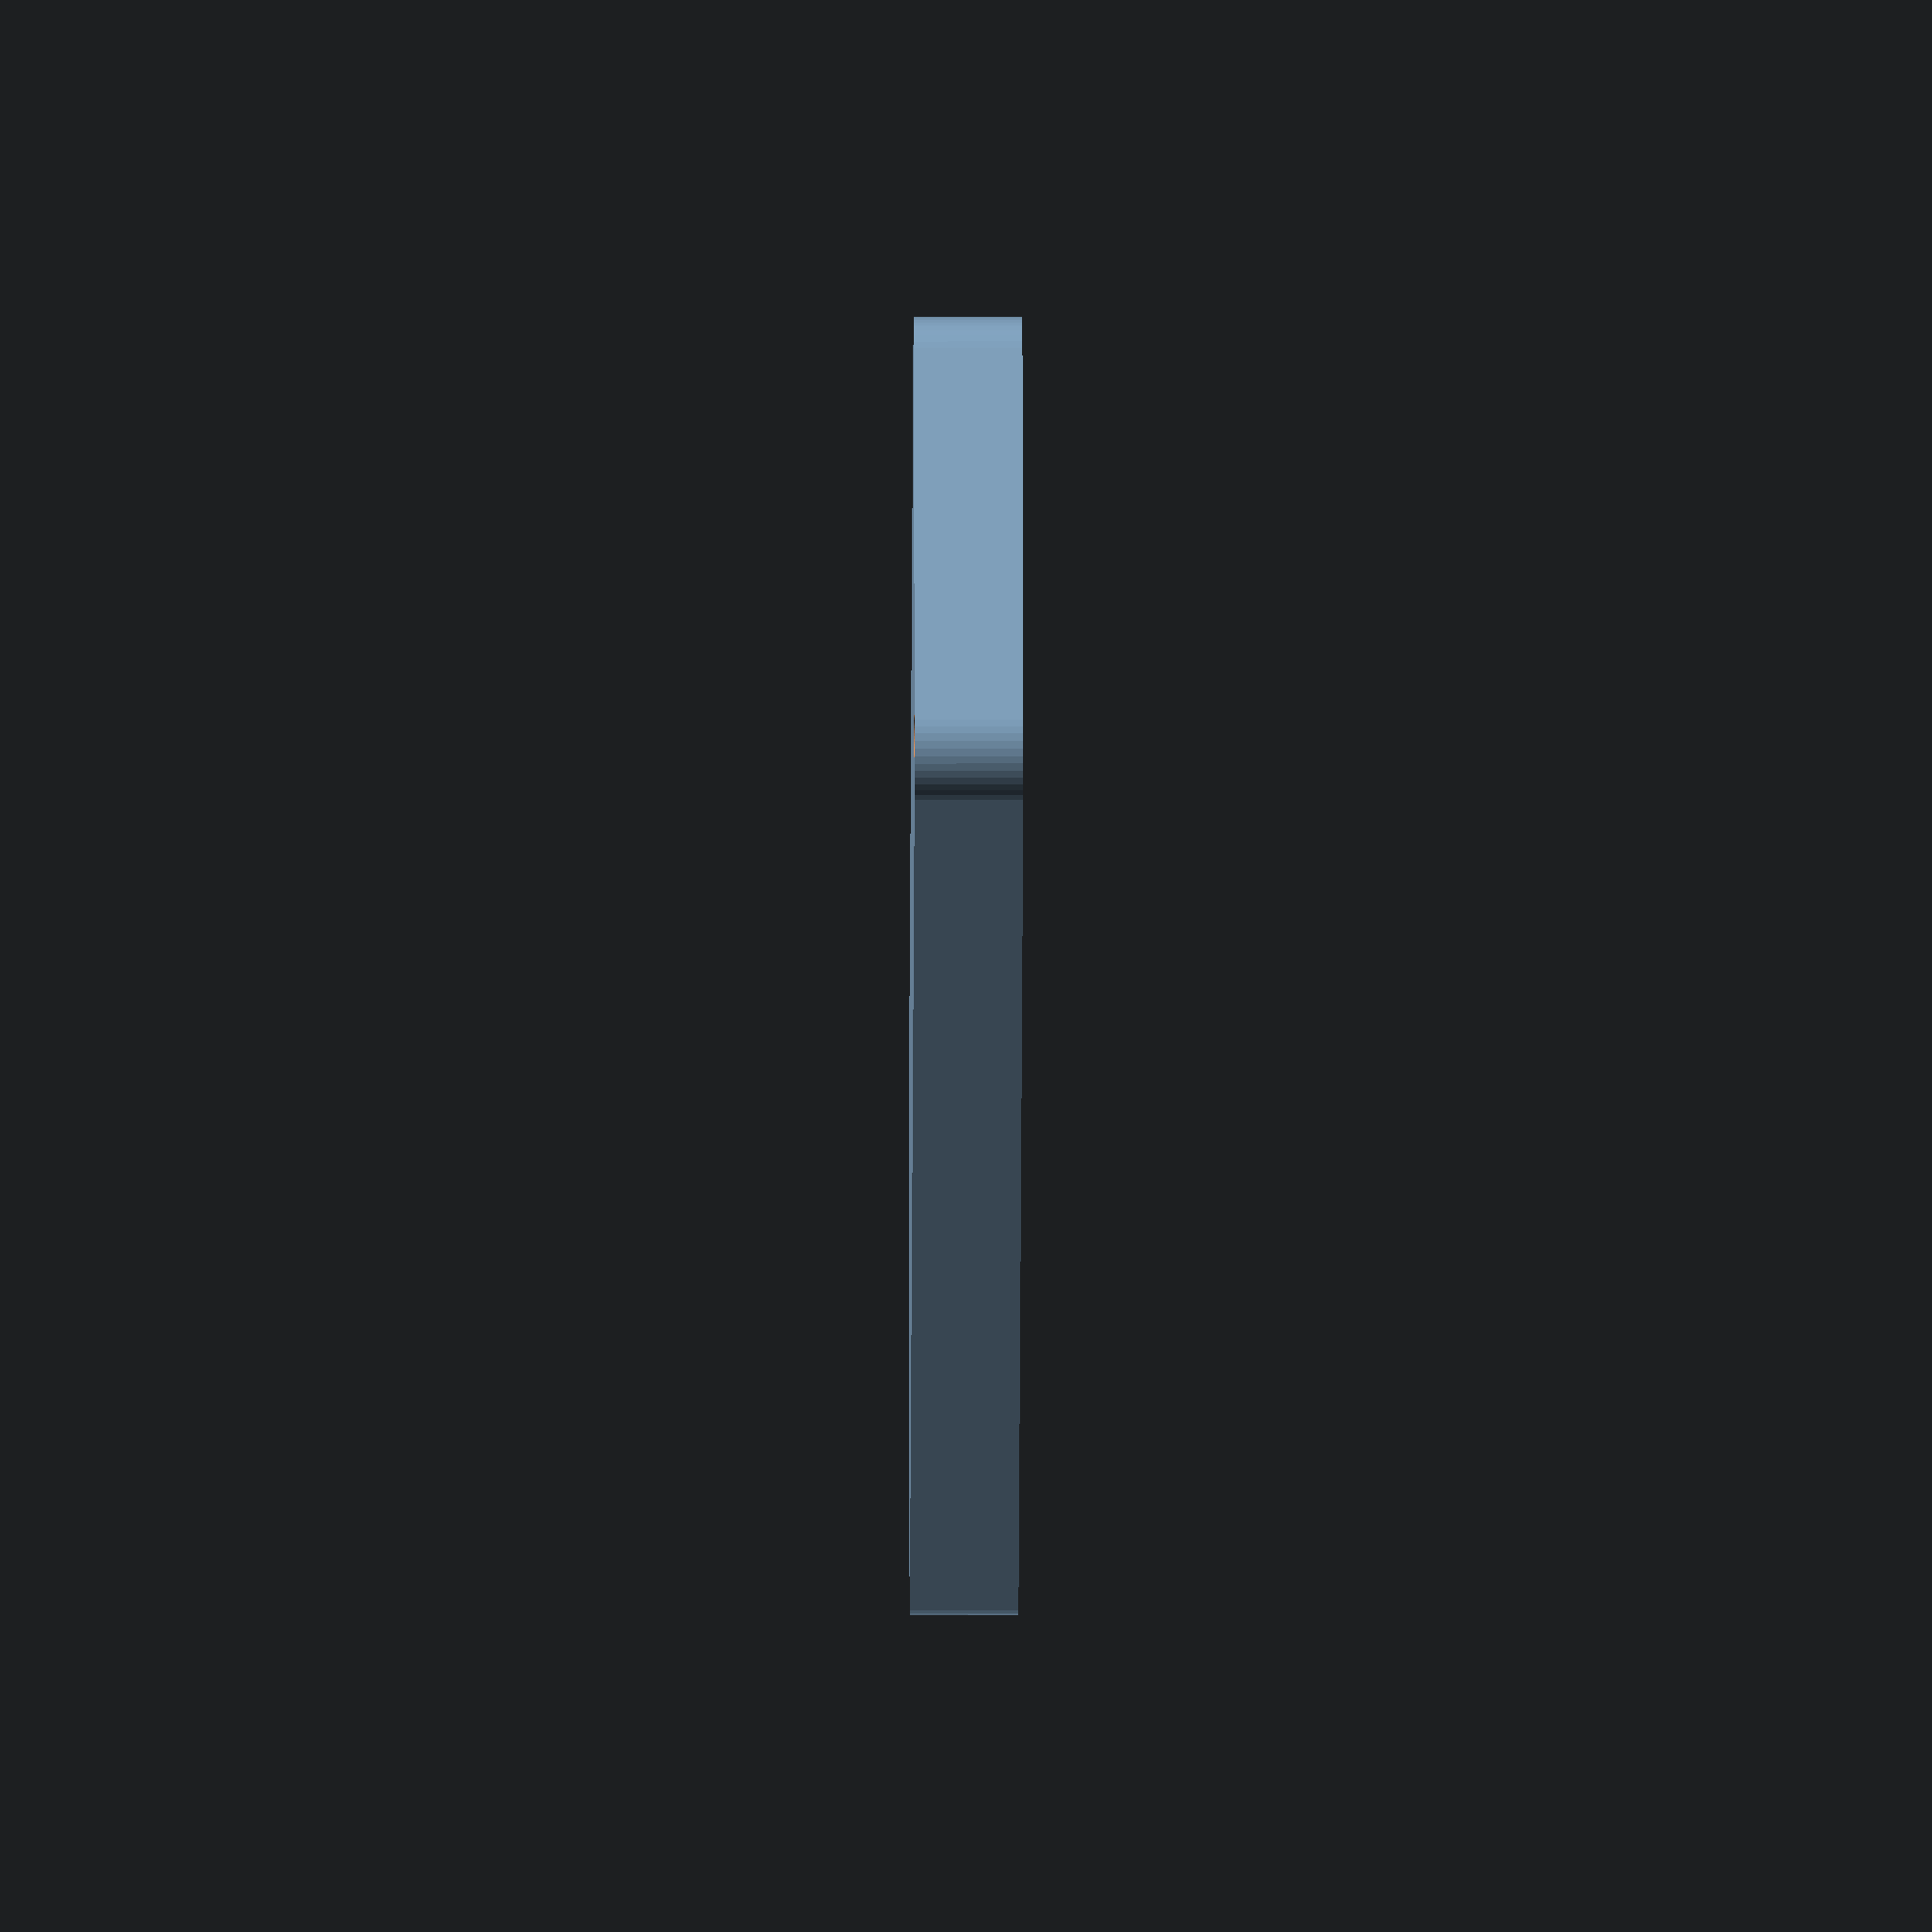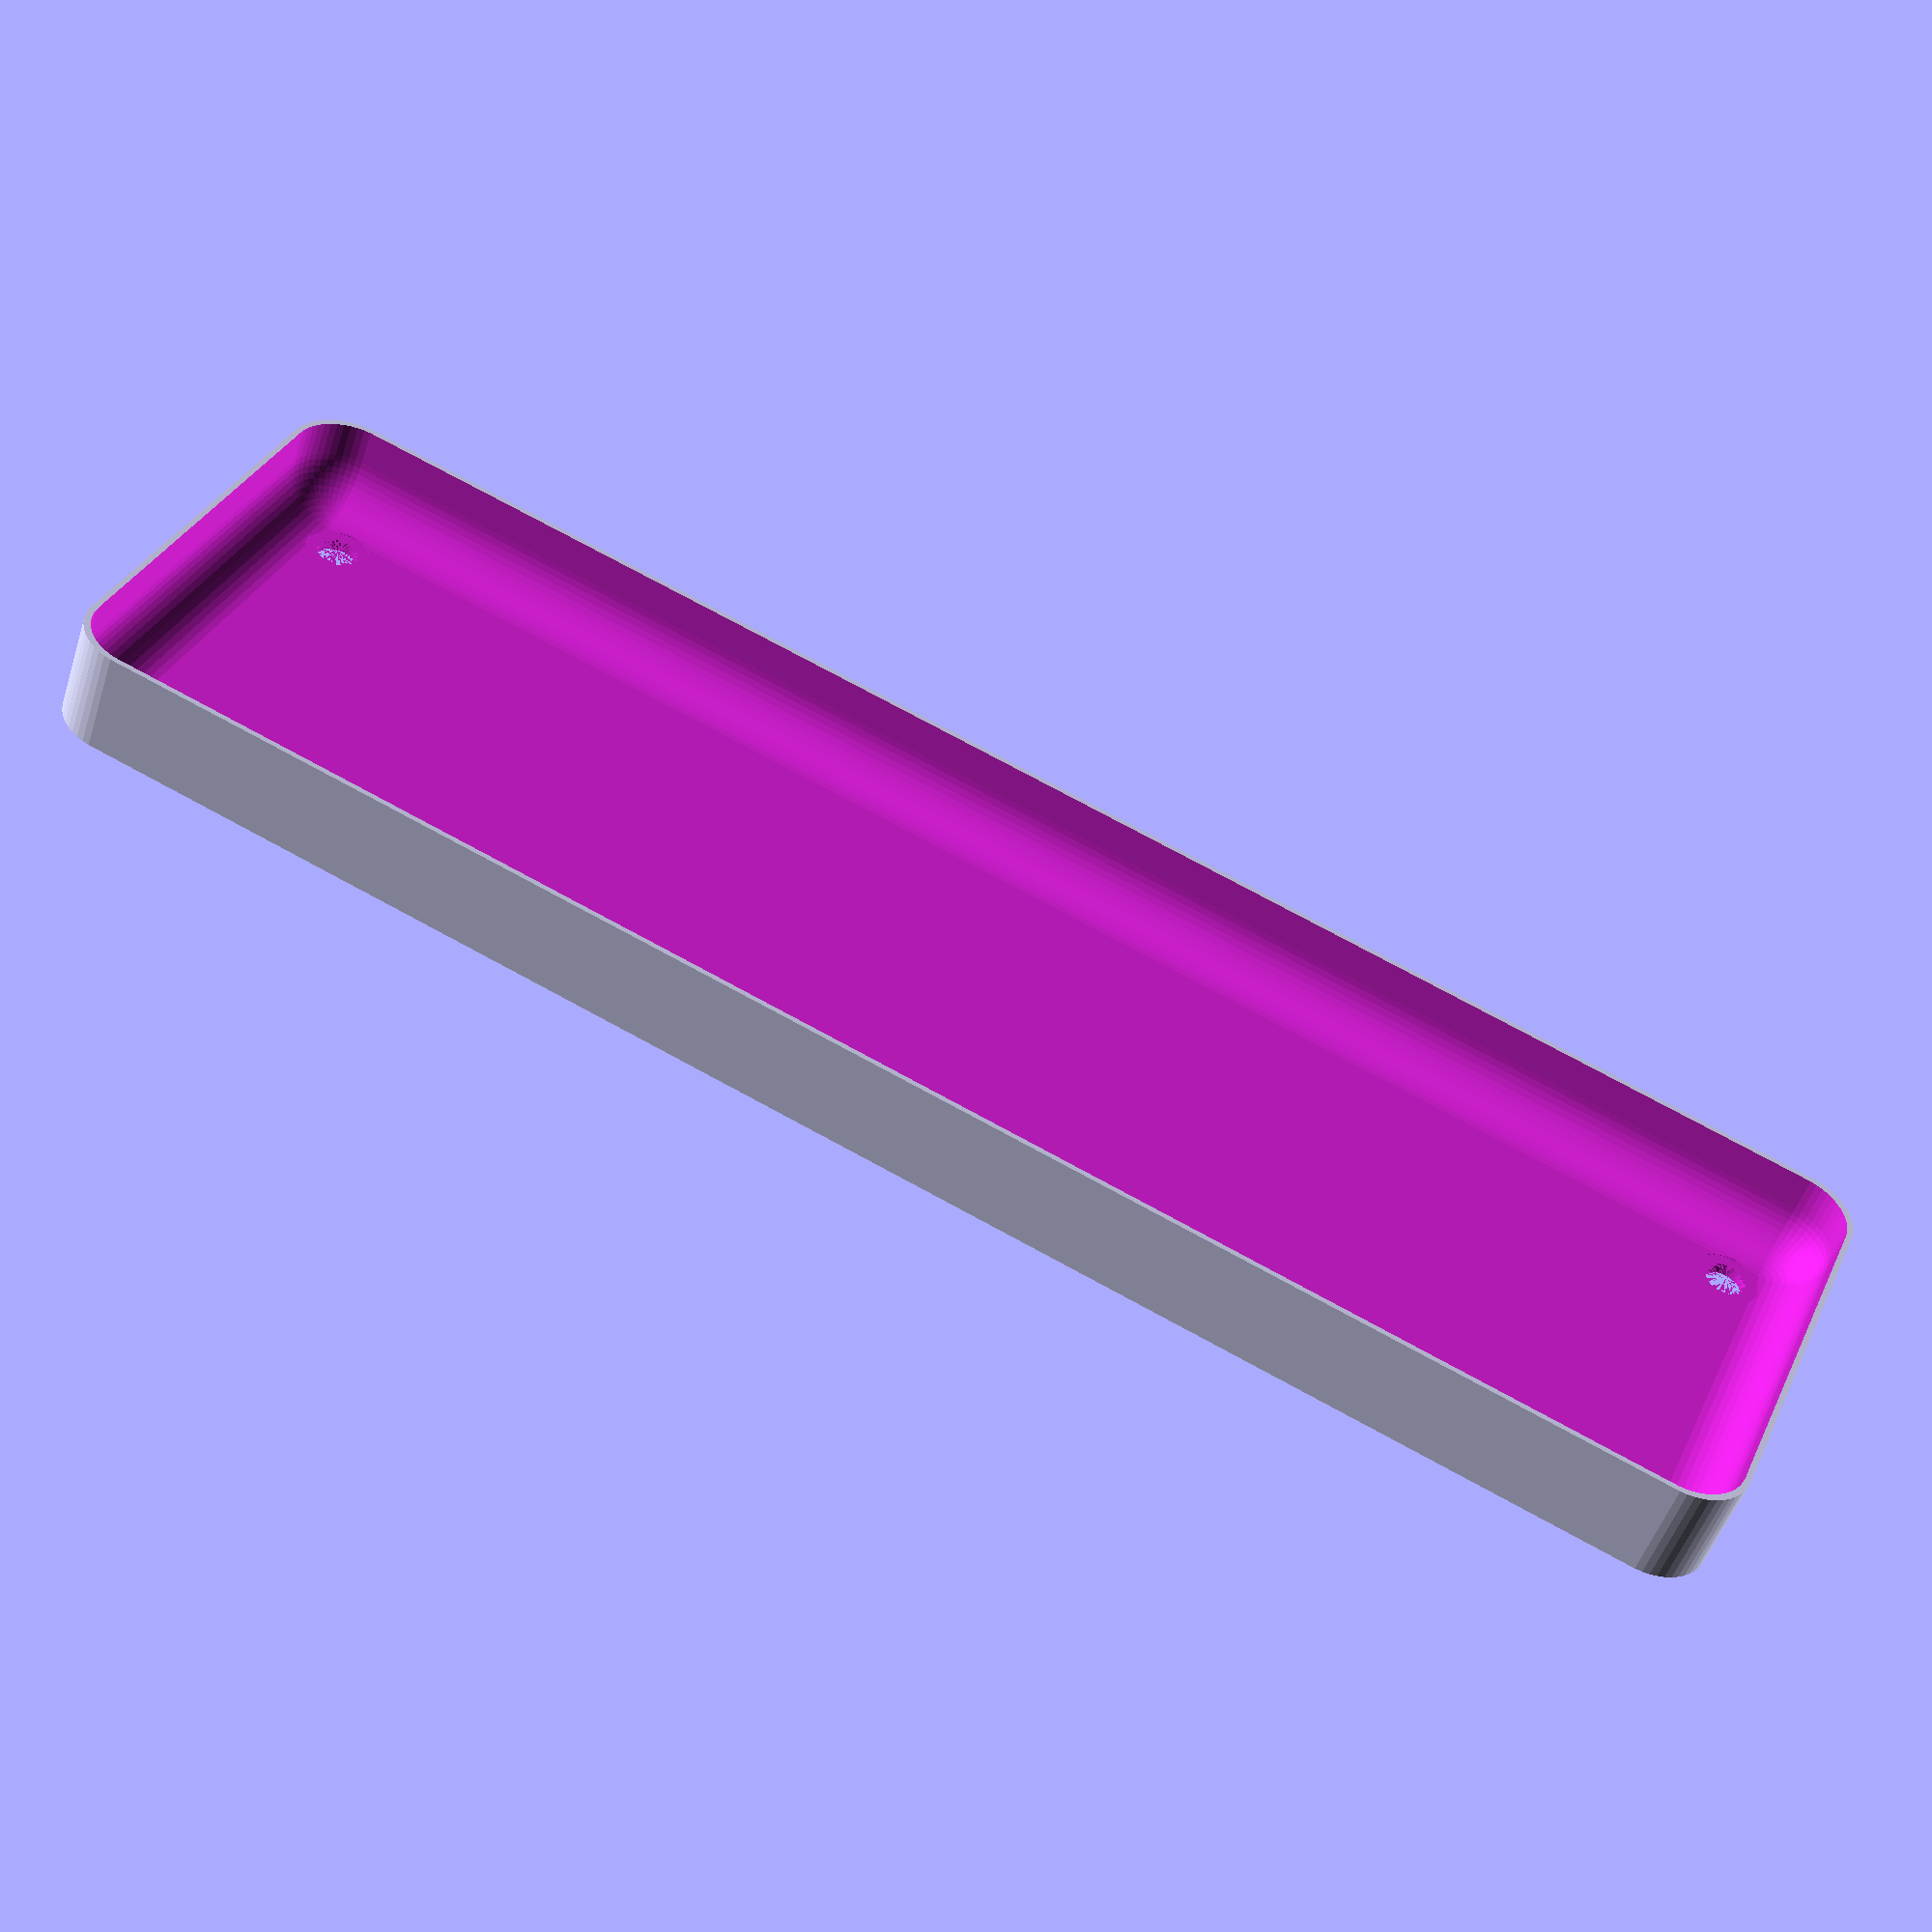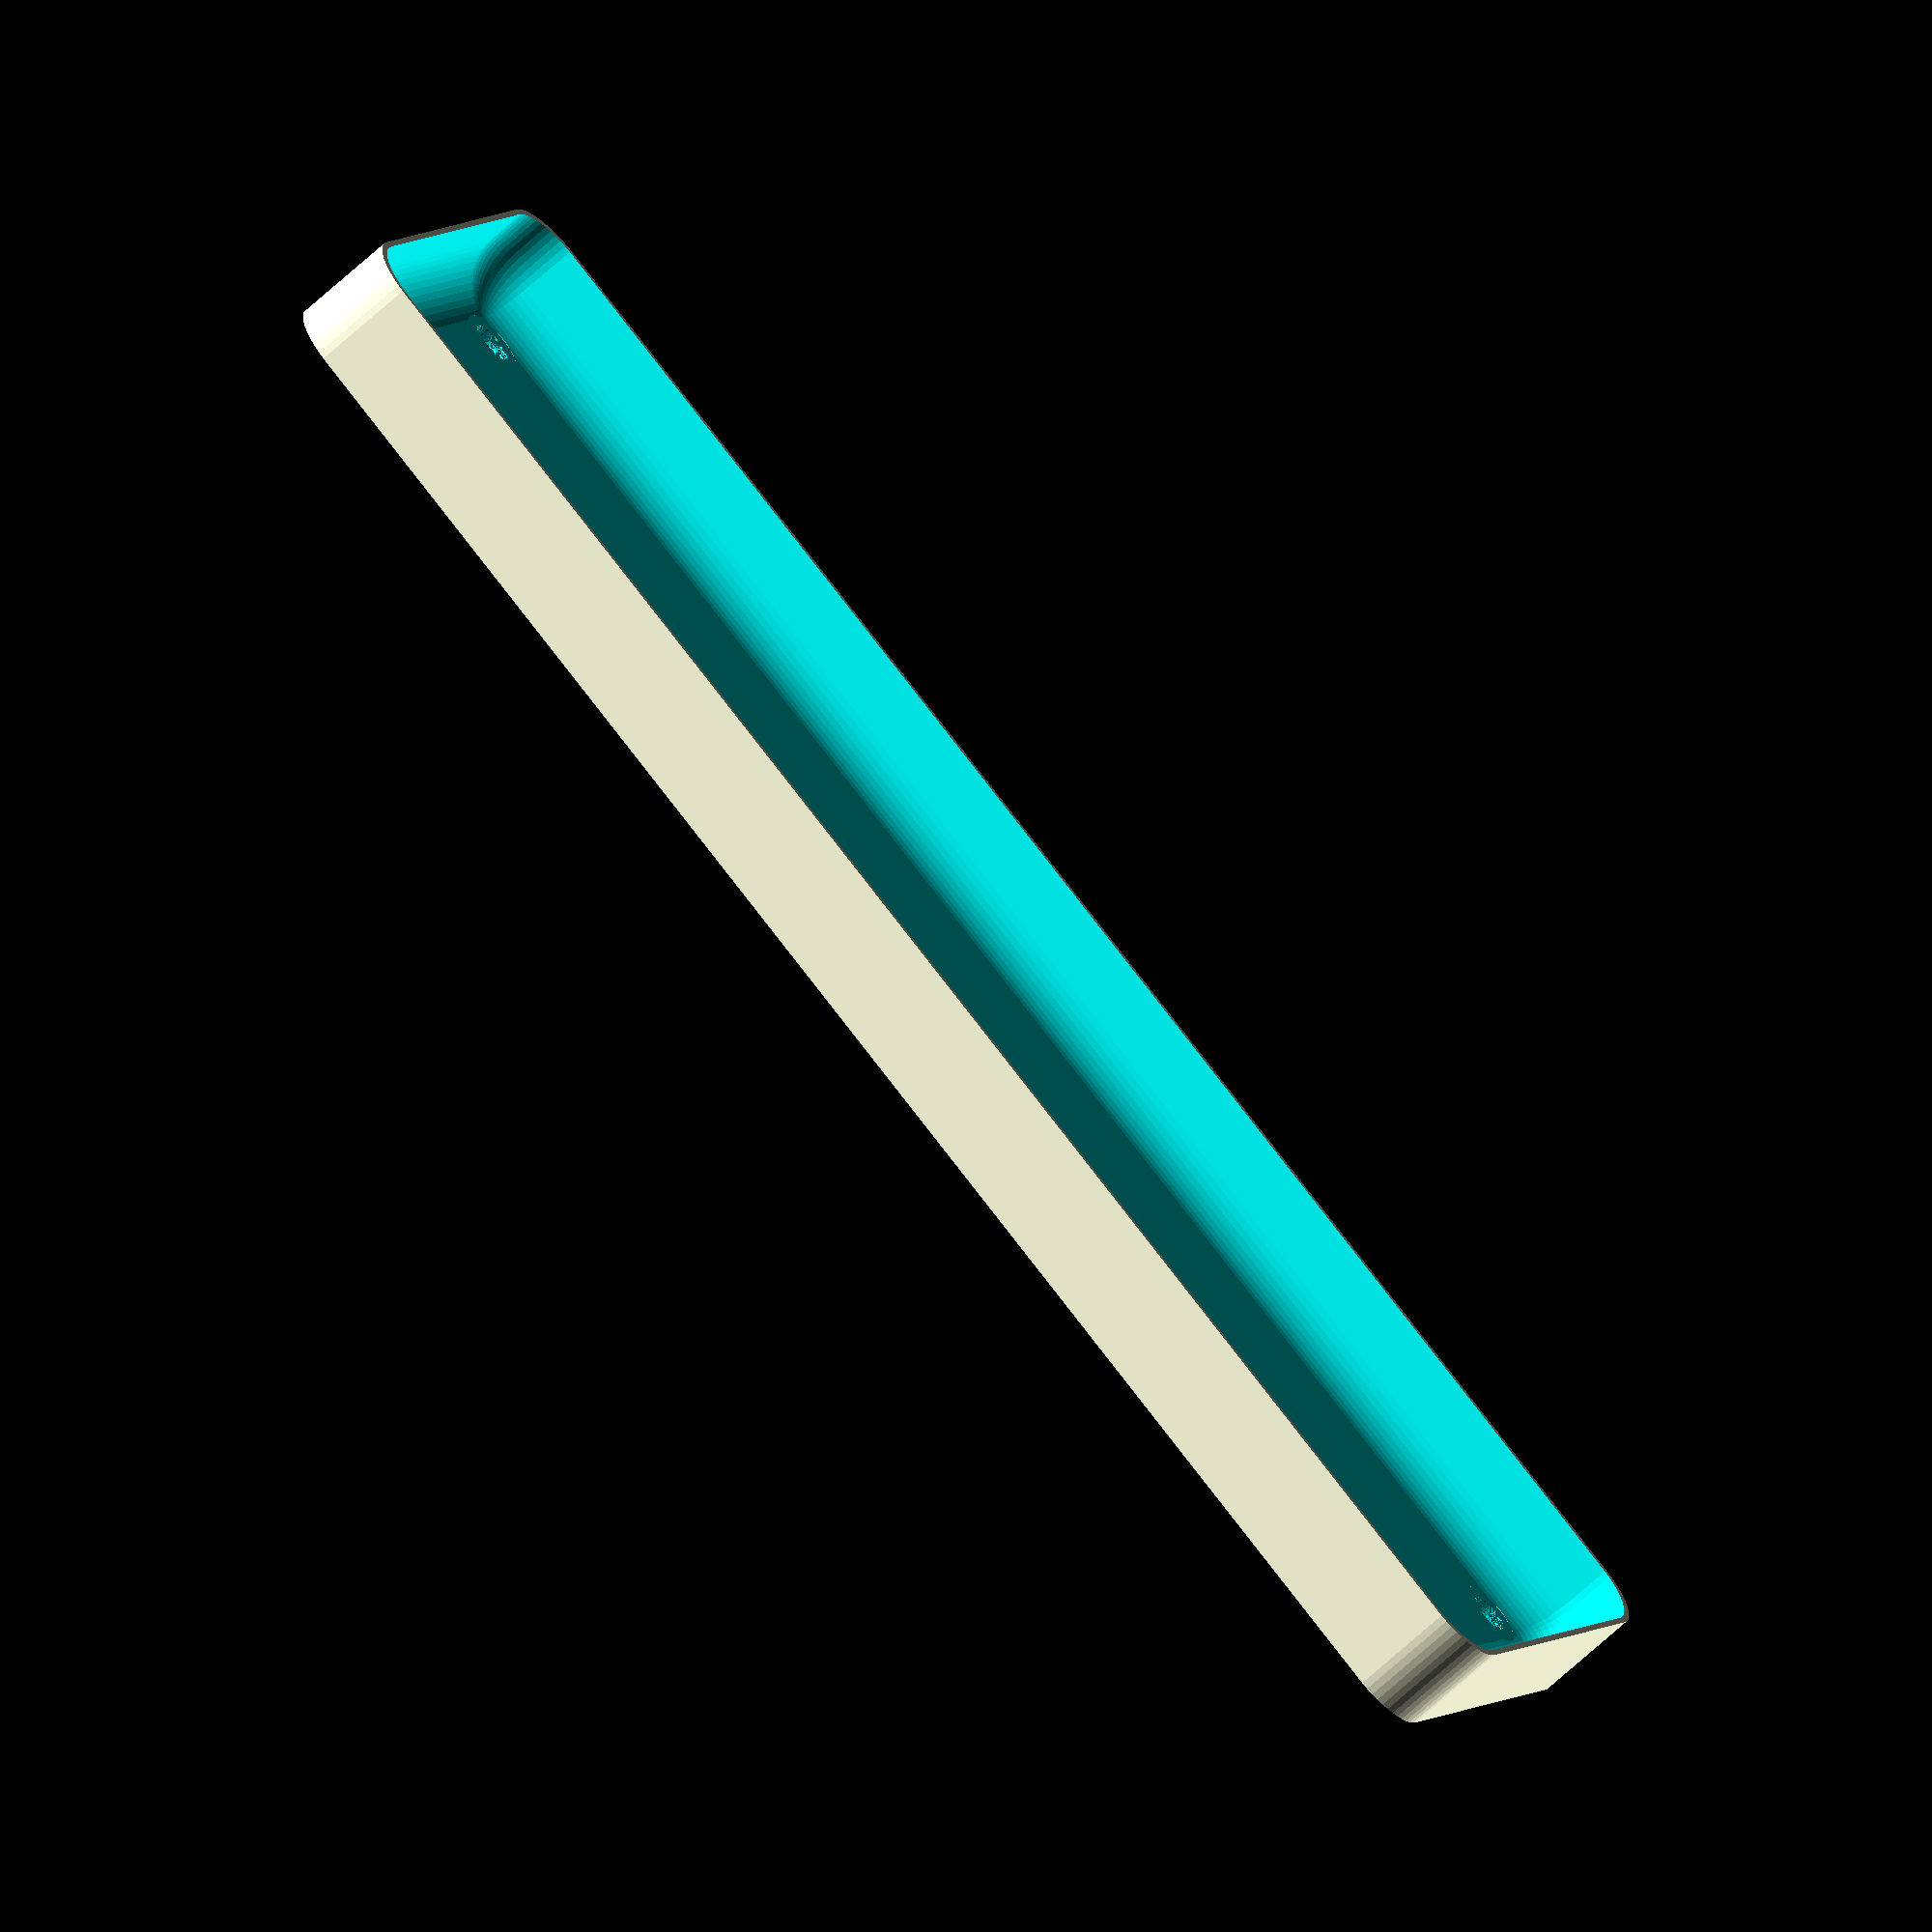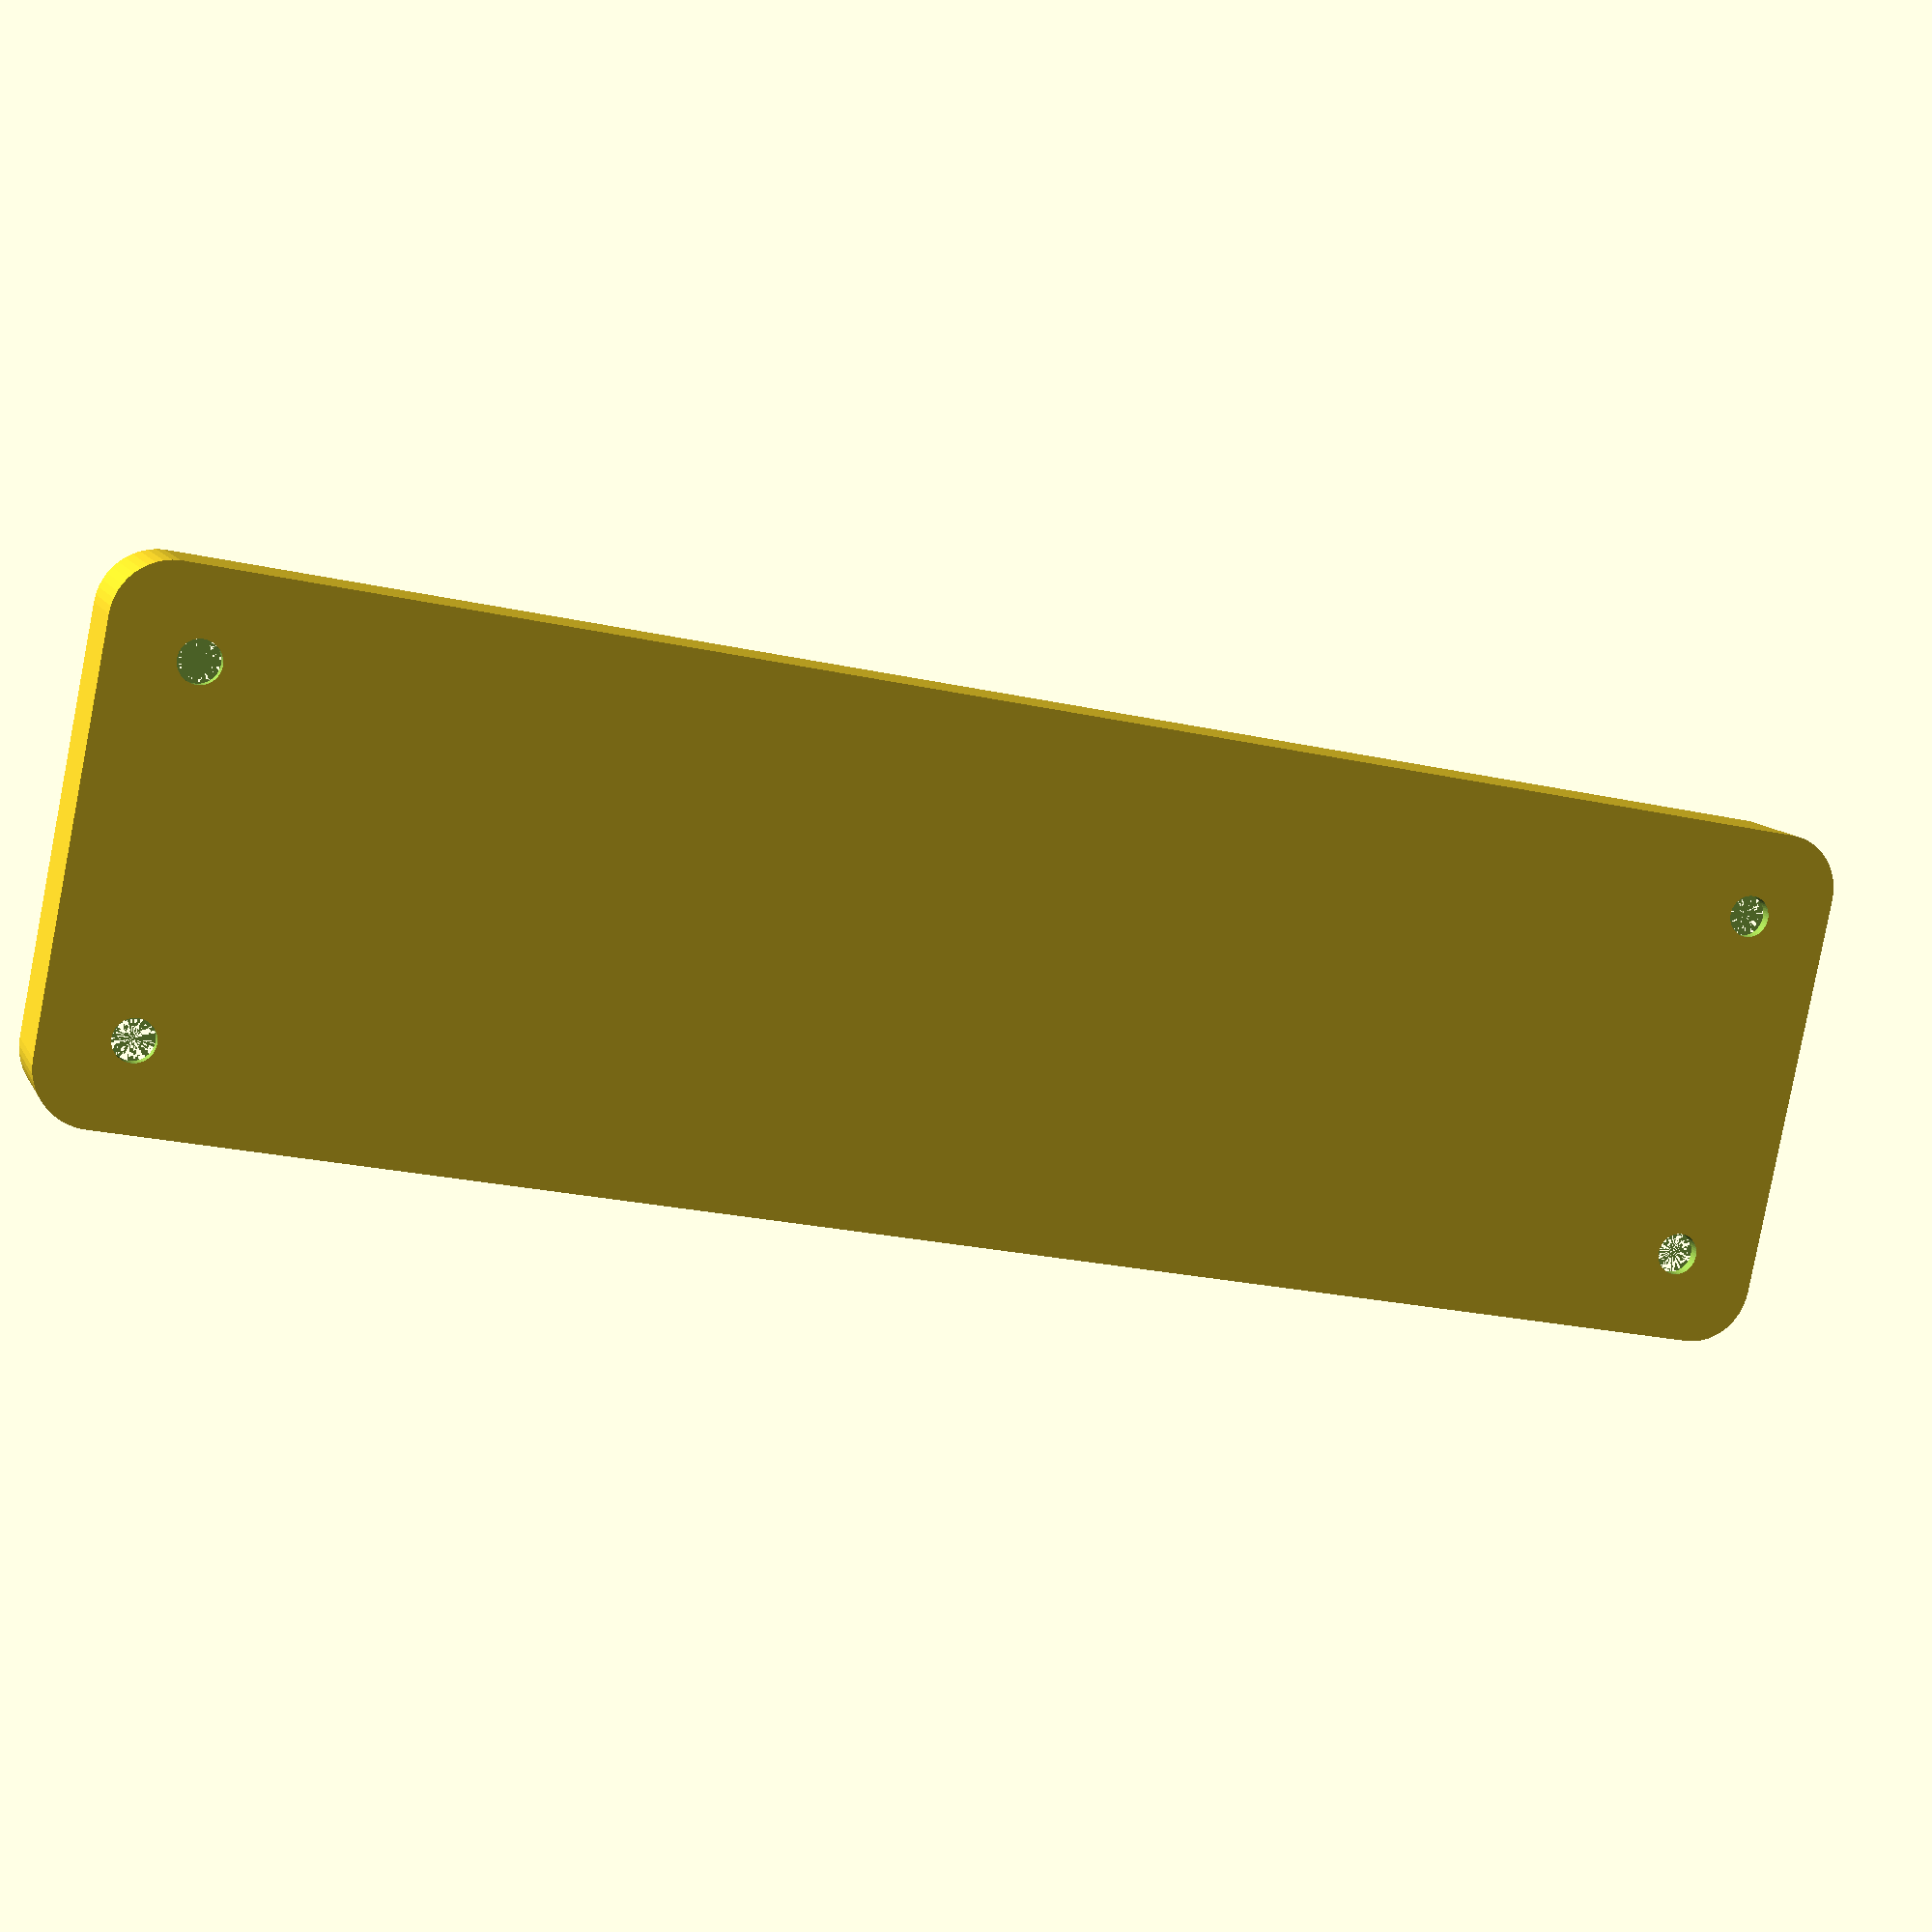
<openscad>
$fn = 50;


difference() {
	union() {
		hull() {
			translate(v = [-70.0000000000, 17.5000000000, 0]) {
				cylinder(h = 9, r = 5);
			}
			translate(v = [70.0000000000, 17.5000000000, 0]) {
				cylinder(h = 9, r = 5);
			}
			translate(v = [-70.0000000000, -17.5000000000, 0]) {
				cylinder(h = 9, r = 5);
			}
			translate(v = [70.0000000000, -17.5000000000, 0]) {
				cylinder(h = 9, r = 5);
			}
		}
	}
	union() {
		translate(v = [-67.5000000000, -15.0000000000, 1]) {
			rotate(a = [0, 0, 0]) {
				difference() {
					union() {
						cylinder(h = 3, r = 2.9000000000);
						translate(v = [0, 0, -10.0000000000]) {
							cylinder(h = 10, r = 1.5000000000);
						}
						translate(v = [0, 0, -10.0000000000]) {
							cylinder(h = 10, r = 1.8000000000);
						}
						translate(v = [0, 0, -10.0000000000]) {
							cylinder(h = 10, r = 1.5000000000);
						}
					}
					union();
				}
			}
		}
		translate(v = [67.5000000000, -15.0000000000, 1]) {
			rotate(a = [0, 0, 0]) {
				difference() {
					union() {
						cylinder(h = 3, r = 2.9000000000);
						translate(v = [0, 0, -10.0000000000]) {
							cylinder(h = 10, r = 1.5000000000);
						}
						translate(v = [0, 0, -10.0000000000]) {
							cylinder(h = 10, r = 1.8000000000);
						}
						translate(v = [0, 0, -10.0000000000]) {
							cylinder(h = 10, r = 1.5000000000);
						}
					}
					union();
				}
			}
		}
		translate(v = [-67.5000000000, 15.0000000000, 1]) {
			rotate(a = [0, 0, 0]) {
				difference() {
					union() {
						cylinder(h = 3, r = 2.9000000000);
						translate(v = [0, 0, -10.0000000000]) {
							cylinder(h = 10, r = 1.5000000000);
						}
						translate(v = [0, 0, -10.0000000000]) {
							cylinder(h = 10, r = 1.8000000000);
						}
						translate(v = [0, 0, -10.0000000000]) {
							cylinder(h = 10, r = 1.5000000000);
						}
					}
					union();
				}
			}
		}
		translate(v = [67.5000000000, 15.0000000000, 1]) {
			rotate(a = [0, 0, 0]) {
				difference() {
					union() {
						cylinder(h = 3, r = 2.9000000000);
						translate(v = [0, 0, -10.0000000000]) {
							cylinder(h = 10, r = 1.5000000000);
						}
						translate(v = [0, 0, -10.0000000000]) {
							cylinder(h = 10, r = 1.8000000000);
						}
						translate(v = [0, 0, -10.0000000000]) {
							cylinder(h = 10, r = 1.5000000000);
						}
					}
					union();
				}
			}
		}
		translate(v = [0, 0, 1]) {
			hull() {
				union() {
					translate(v = [-69.7500000000, 17.2500000000, 4.7500000000]) {
						cylinder(h = 19.5000000000, r = 4.7500000000);
					}
					translate(v = [-69.7500000000, 17.2500000000, 4.7500000000]) {
						sphere(r = 4.7500000000);
					}
					translate(v = [-69.7500000000, 17.2500000000, 24.2500000000]) {
						sphere(r = 4.7500000000);
					}
				}
				union() {
					translate(v = [69.7500000000, 17.2500000000, 4.7500000000]) {
						cylinder(h = 19.5000000000, r = 4.7500000000);
					}
					translate(v = [69.7500000000, 17.2500000000, 4.7500000000]) {
						sphere(r = 4.7500000000);
					}
					translate(v = [69.7500000000, 17.2500000000, 24.2500000000]) {
						sphere(r = 4.7500000000);
					}
				}
				union() {
					translate(v = [-69.7500000000, -17.2500000000, 4.7500000000]) {
						cylinder(h = 19.5000000000, r = 4.7500000000);
					}
					translate(v = [-69.7500000000, -17.2500000000, 4.7500000000]) {
						sphere(r = 4.7500000000);
					}
					translate(v = [-69.7500000000, -17.2500000000, 24.2500000000]) {
						sphere(r = 4.7500000000);
					}
				}
				union() {
					translate(v = [69.7500000000, -17.2500000000, 4.7500000000]) {
						cylinder(h = 19.5000000000, r = 4.7500000000);
					}
					translate(v = [69.7500000000, -17.2500000000, 4.7500000000]) {
						sphere(r = 4.7500000000);
					}
					translate(v = [69.7500000000, -17.2500000000, 24.2500000000]) {
						sphere(r = 4.7500000000);
					}
				}
			}
		}
	}
}
</openscad>
<views>
elev=352.7 azim=215.8 roll=269.8 proj=o view=wireframe
elev=50.4 azim=202.7 roll=342.3 proj=p view=wireframe
elev=245.2 azim=26.7 roll=226.8 proj=o view=wireframe
elev=169.6 azim=348.6 roll=17.2 proj=p view=solid
</views>
